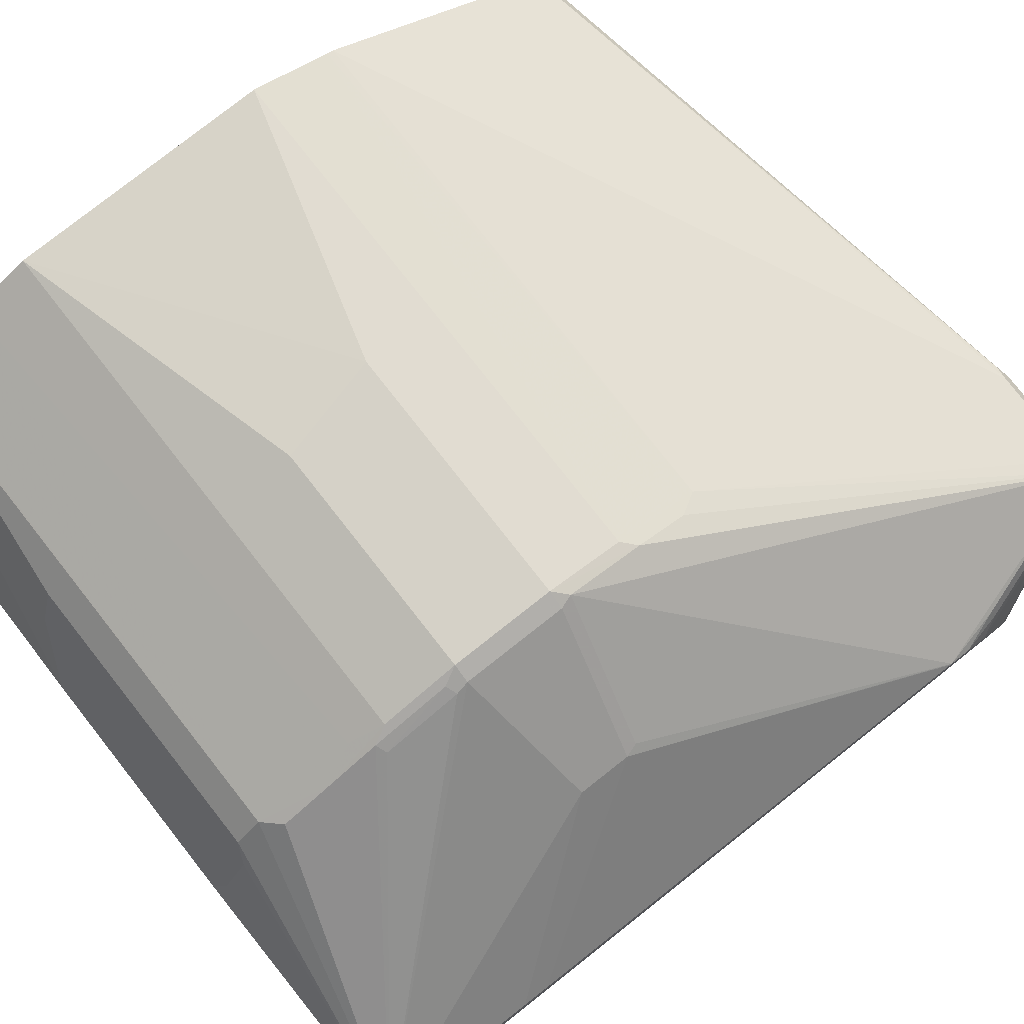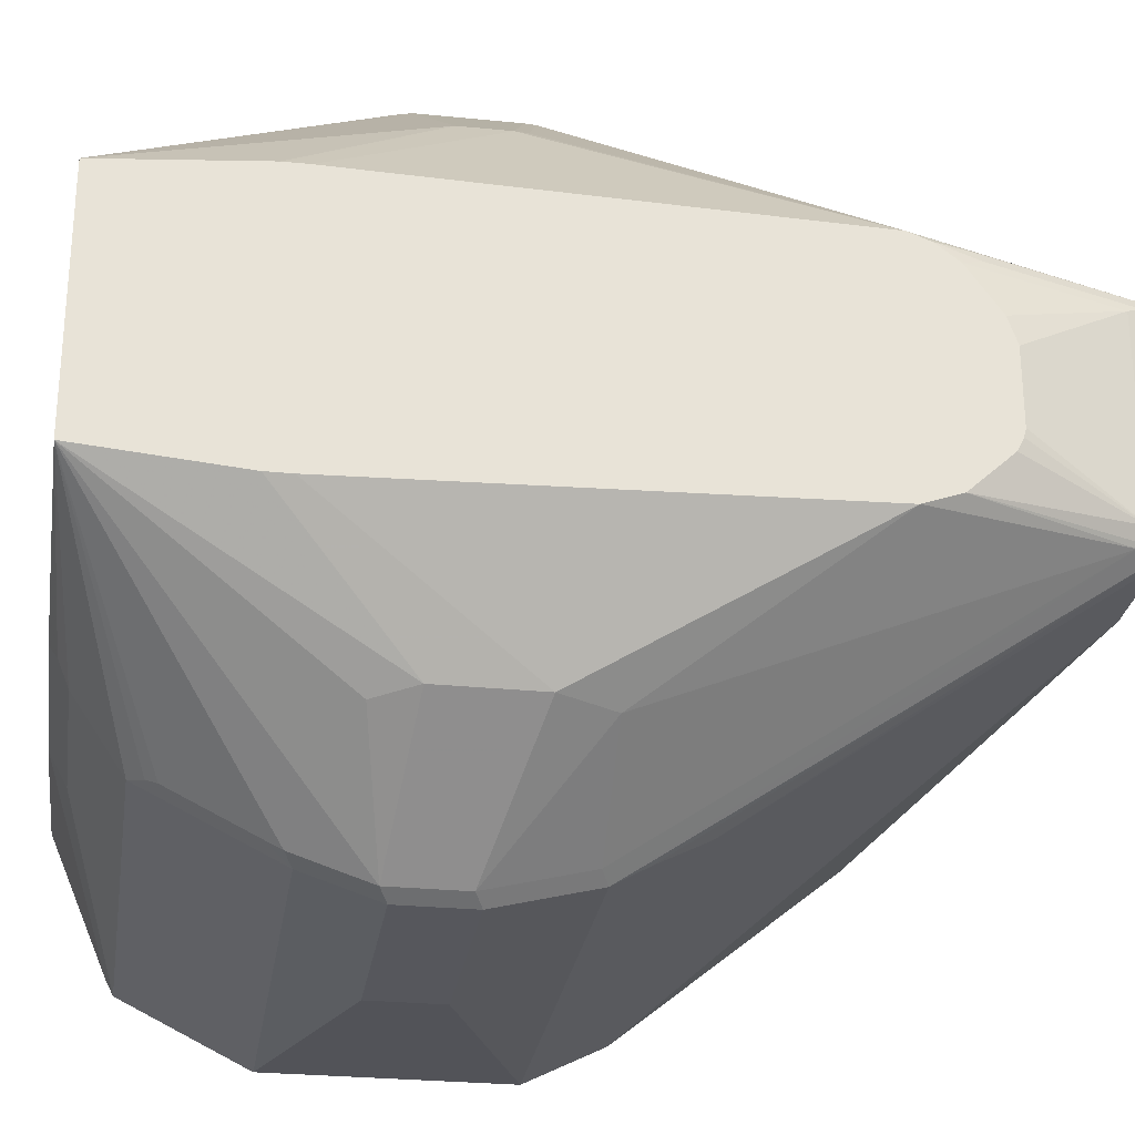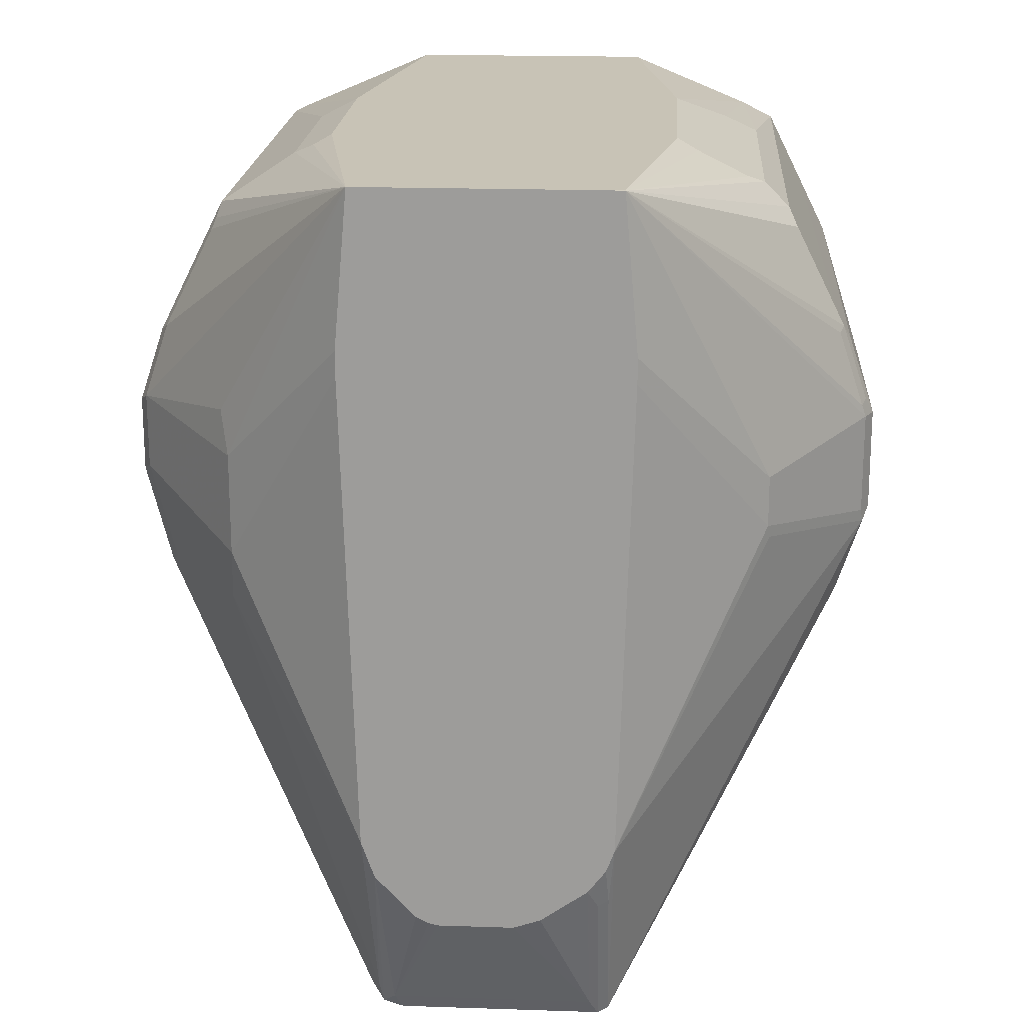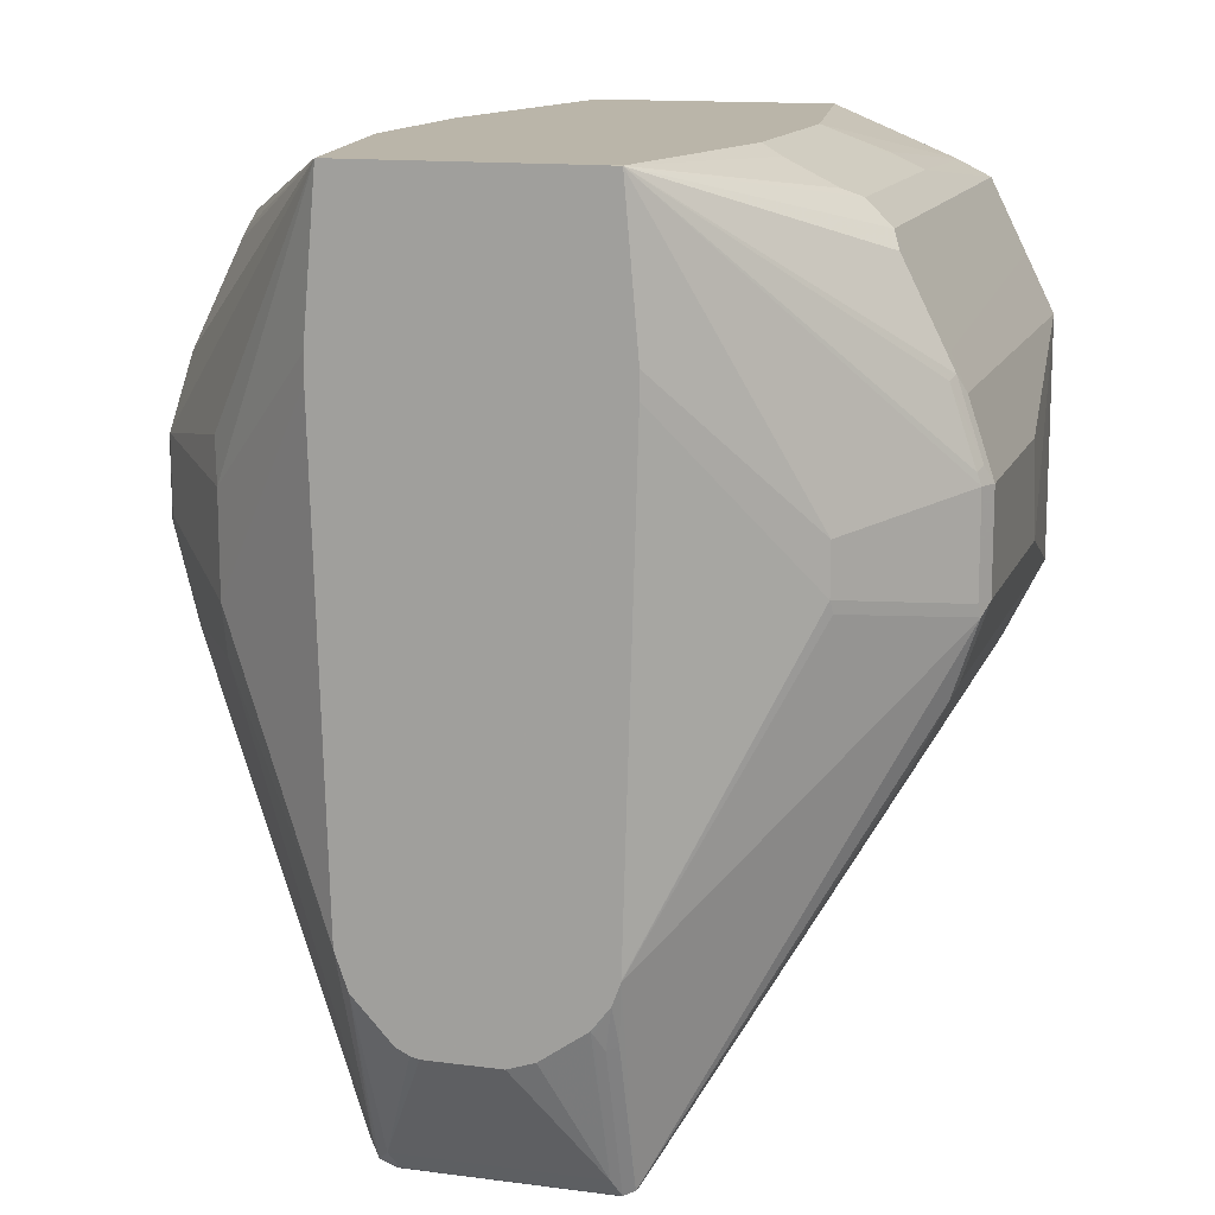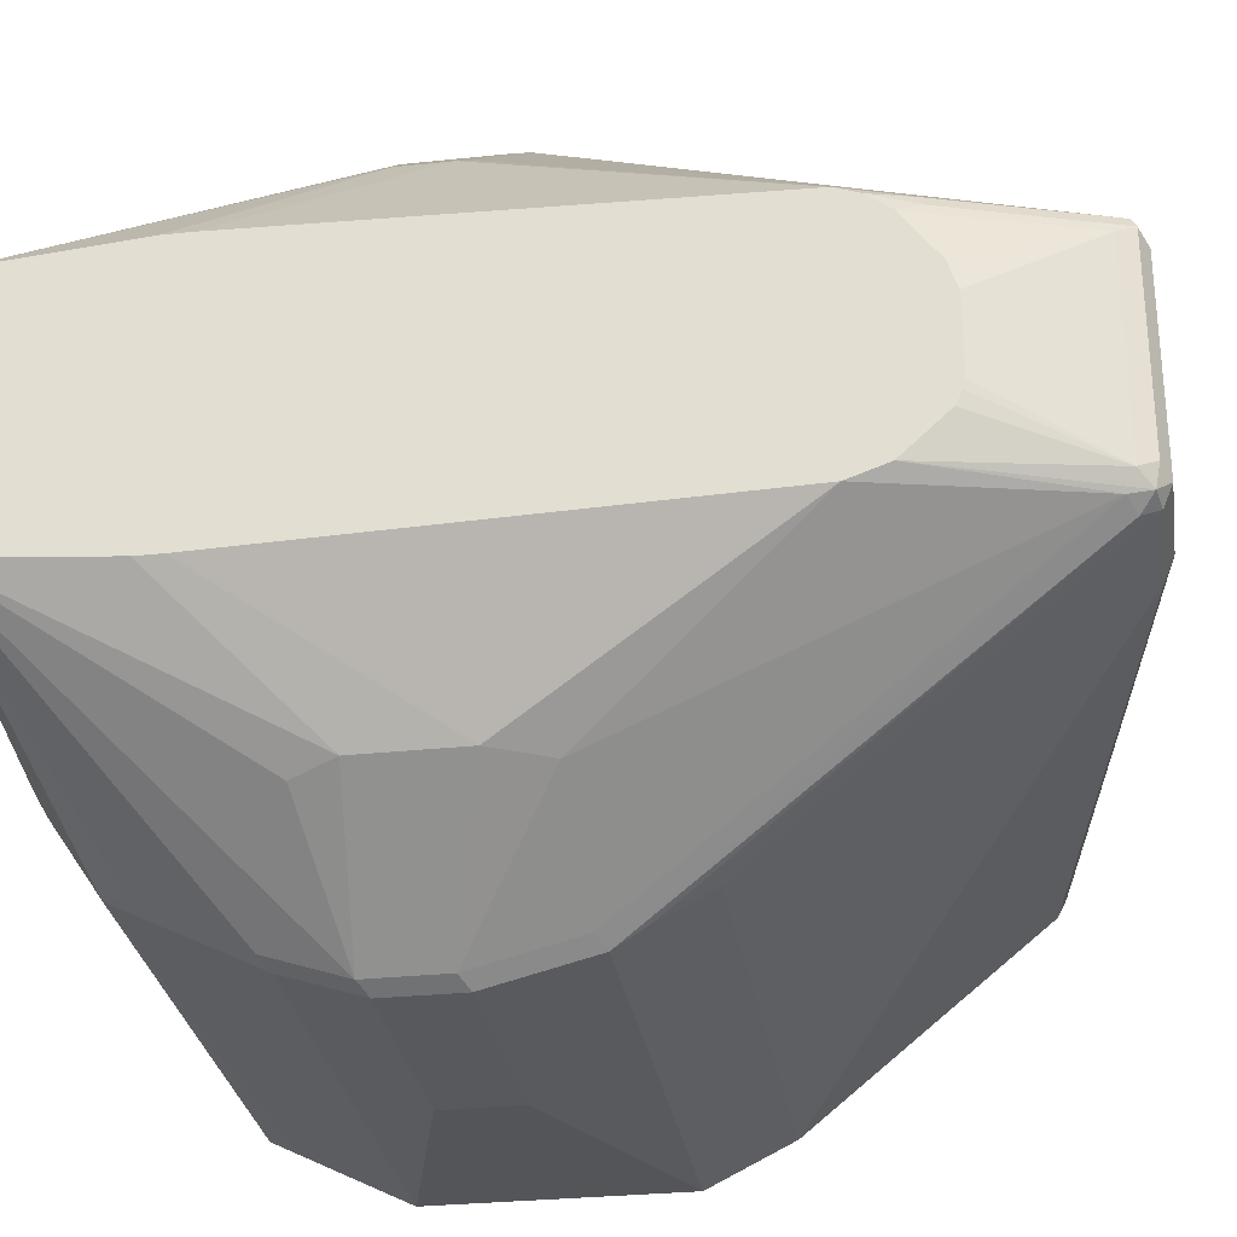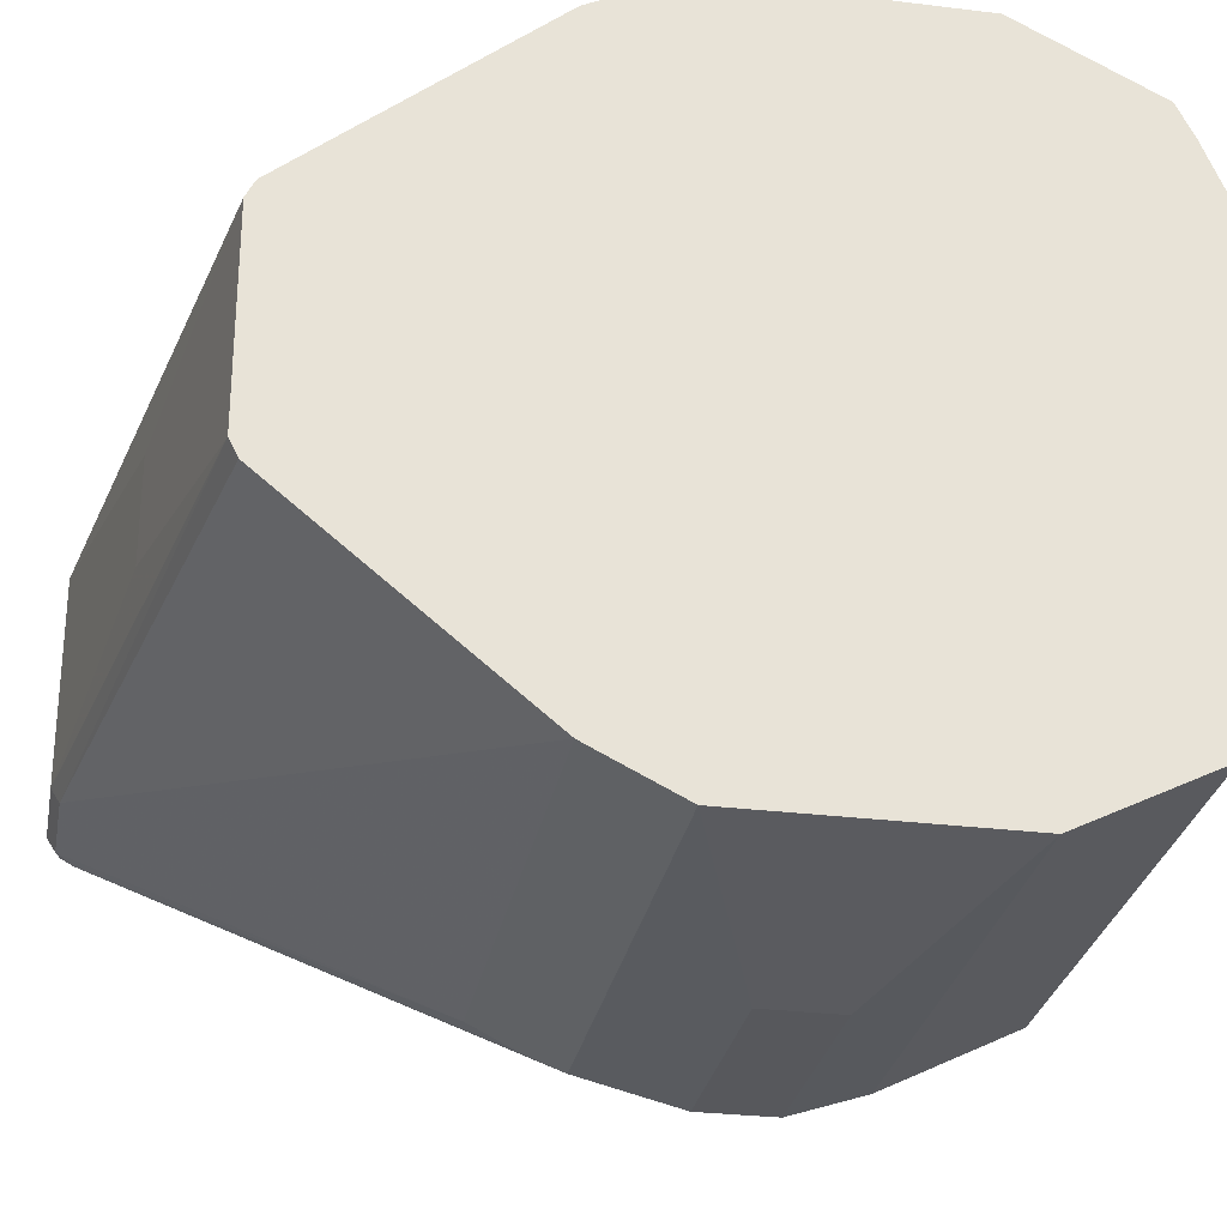
<metadata>
{"format":"obj","ext":"obj","renderer":"f3d","projection":"perspective","resolution":1024,"background":"white","views":[{"elev":79.1,"azim":51.8,"up":"+Y"},{"elev":-27.5,"azim":81.3,"up":"+Y"},{"elev":19.4,"azim":93.6,"up":"+Z"},{"elev":13.5,"azim":106.5,"up":"+Z"},{"elev":-29.6,"azim":98.9,"up":"+Y"},{"elev":-28.6,"azim":-100.5,"up":"+Y"}]}
</metadata>
<code>
v 0.1822 -0.01815 -0.4859
v 0.1822 0.009063 -0.4859
v 0.1822 -0.02127 -0.4851
v 0.1634 -0.0363 -0.5264
v 0.1822 0.01884 -0.4826
v 0.1634 0.0363 -0.5264
v 0.1822 -0.02599 -0.4828
v 0.1588 -0.04083 -0.531
v 0.1603 -0.03326 -0.5325
v 0.1822 -0.04051 -0.4671
v 0.1822 0.03566 -0.4707
v 0.1603 0.03932 -0.5325
v 0.1815 0.0363 -0.472
v 0.1603 -0.04235 -0.5234
v 0.1543 -0.04537 -0.5264
v 0.1513 -0.04235 -0.5325
v 0.1543 -0.0363 -0.5355
v 0.1822 -0.04526 -0.4537
v 0.1822 0.04211 -0.4623
v 0.1588 0.0431 -0.531
v 0.1785 0.03932 -0.478
v 0.1543 0.0363 -0.5355
v 0.1407 -0.09529 -0.3767
v 0.0968 -0.124 -0.3782
v 0.09077 -0.1271 -0.3812
v 0.09377 -0.121 -0.3933
v 0.09377 -0.1119 -0.4115
v 0.115 -0.04235 -0.5325
v 0.118 -0.0363 -0.5355
v 0.1482 -0.09377 -0.357
v 0.1822 -0.05022 -0.2814
v 0.1822 0.04507 -0.4544
v 0.177 0.0431 -0.4765
v 0.1543 0.04235 -0.5325
v 0.09077 0.1119 -0.4115
v 0.09528 0.1157 -0.4039
v 0.09528 0.1248 -0.3857
v 0.09528 0.1339 -0.3586
v 0.118 0.0363 -0.5355
v 0.1134 0.04083 -0.5333
v 0.0968 -0.1331 -0.3419
v -0.09422 -0.1271 -0.3812
v -0.09422 -0.1243 -0.3868
v -0.09422 -0.1152 -0.405
v 0.09077 -0.1362 -0.3449
v -0.09422 -0.1145 -0.4063
v -0.09422 -0.1119 -0.4115
v -0.09422 -0.04235 -0.4962
v -0.09422 -0.0363 -0.4992
v 0.009092 -0.01815 -0.5174
v 0.1482 -0.09377 -0.3207
v 0.1822 -0.05022 -0.2723
v 0.1822 0.04513 -0.4538
v 0.1407 0.09756 -0.3495
v 0.1422 0.09681 -0.3449
v 0.118 0.04235 -0.5325
v -0.09422 0.1119 -0.4115
v -0.09422 0.1131 -0.4092
v 0.09077 0.1271 -0.3812
v 0.09077 0.1362 -0.354
v 0.0968 0.1331 -0.354
v 0.009092 0.01815 -0.5174
v -0.09422 0.0363 -0.4992
v -0.09422 0.04235 -0.4962
v 0.0968 -0.1331 -0.3147
v 0.009092 -0.1362 -0.3449
v -0.09422 -0.1271 -0.2905
v 0.09077 -0.1362 -0.3177
v 0.1822 -0.04537 -0.2171
v 0.1422 -0.09681 -0.3056
v 0.1822 0.05022 -0.282
v 0.1422 0.09681 -0.3268
v -0.09422 0.1252 -0.385
v -0.09422 0.1271 -0.3812
v 2.35e-06 0.1362 -0.354
v 0.09077 0.1362 -0.3177
v 0.0968 0.1331 -0.3177
v 0.0968 -0.124 -0.2875
v 0.009092 -0.1362 -0.3177
v 0.09077 -0.1271 -0.2905
v -0.09422 -0.1259 -0.2882
v 0.1822 0.03865 -0.2171
v 0.09077 -0.06205 -0.2171
v 0.09528 -0.06808 -0.2201
v 0.09077 -0.07562 -0.2239
v 0.09077 -0.1029 -0.2421
v 0.09528 -0.1044 -0.2473
v 0.0968 -0.1059 -0.2511
v 0.0968 -0.115 -0.2693
v 0.1822 0.05022 -0.2729
v 0.1822 0.04537 -0.2172
v -0.09422 0.1271 -0.2905
v 0.009092 0.1362 -0.3177
v 0.09077 0.1271 -0.2905
v 0.09377 0.1331 -0.3116
v 0.09756 0.1316 -0.3132
v 0.09528 -0.1225 -0.2837
v 0.09077 -0.121 -0.2784
v -0.09422 -0.1199 -0.2761
v 0.1815 0.04537 -0.2171
v 0.01596 -0.06205 -0.2171
v 0.01816 -0.07562 -0.2239
v -0.09422 -0.1029 -0.2421
v -0.09422 -0.1078 -0.2519
v 0.09377 0.115 -0.2663
v 0.09377 0.1059 -0.2481
v 0.08774 0.1029 -0.2421
v 0.08774 0.09377 -0.233
v 0.09377 0.08772 -0.23
v 0.09756 0.1225 -0.2859
v 0.09377 0.124 -0.2844
v -0.09422 0.121 -0.2784
v 0.08774 0.121 -0.2784
v 0.09377 0.06957 -0.2209
v 0.09004 0.06205 -0.2171
v -0.09422 -0.04537 -0.2171
v -0.09422 -0.09681 -0.239
v -0.09422 0.1163 -0.2689
v 0.09077 0.1089 -0.2542
v -0.09422 0.1033 -0.2429
v -0.09422 0.1029 -0.2421
v -0.01209 0.09377 -0.233
v 0.008362 0.06205 -0.2171
v -0.09422 0.04499 -0.2171
v -0.09422 0.102 -0.2416
v -0.09422 0.09681 -0.239
v -0.09422 0.09076 -0.236
v -0.009061 0.08167 -0.2269
f 1 2 5
f 60 76 77
f 60 77 61
f 65 78 80
f 65 80 68
f 65 70 69
f 65 69 78
f 67 79 68
f 67 68 80
f 67 80 81
f 69 82 100
f 69 100 115
f 69 115 123
f 69 123 124
f 69 124 116
f 69 116 101
f 69 101 83
f 69 83 84
f 69 84 85
f 69 85 86
f 69 86 87
f 69 87 88
f 69 88 89
f 69 89 78
f 72 77 91
f 72 91 90
f 74 92 75
f 76 93 92
f 60 93 76
f 60 75 93
f 59 75 60
f 59 74 75
f 42 112 92
f 42 92 74
f 42 74 73
f 42 73 58
f 42 58 57
f 42 57 64
f 42 64 63
f 42 63 49
f 42 49 48
f 42 48 47
f 42 47 46
f 42 46 44
f 42 44 43
f 76 92 94
f 45 68 79
f 49 63 62
f 49 62 50
f 51 52 69
f 51 69 70
f 51 70 65
f 53 55 71
f 55 61 77
f 55 77 72
f 55 72 90
f 55 90 71
f 56 64 57
f 58 73 59
f 59 73 74
f 45 79 66
f 76 94 111
f 76 111 95
f 76 95 96
f 95 111 110
f 95 110 96
f 100 109 114
f 100 114 115
f 101 116 117
f 101 117 103
f 101 103 102
f 105 118 119
f 105 119 106
f 105 113 118
f 106 119 107
f 107 119 118
f 107 118 120
f 94 105 111
f 107 120 121
f 107 122 108
f 108 122 123
f 108 123 115
f 108 115 109
f 109 115 114
f 112 118 113
f 121 125 122
f 122 125 126
f 122 126 127
f 122 127 128
f 122 128 123
f 123 128 127
f 123 127 124
f 107 121 122
f 42 118 112
f 94 113 105
f 92 112 113
f 76 96 77
f 77 96 91
f 78 97 80
f 78 89 97
f 80 97 98
f 80 98 99
f 80 99 81
f 82 91 100
f 83 101 102
f 83 102 85
f 83 85 84
f 85 102 103
f 85 103 86
f 92 113 94
f 86 103 104
f 86 99 98
f 86 98 87
f 87 89 88
f 87 98 97
f 87 97 89
f 91 105 106
f 91 106 107
f 91 107 108
f 91 108 109
f 91 109 100
f 91 96 110
f 91 110 111
f 91 111 105
f 86 104 99
f 42 120 118
f 75 92 93
f 42 125 121
f 8 16 17
f 8 17 9
f 9 17 22
f 9 22 12
f 10 18 14
f 11 13 19
f 12 20 33
f 12 33 21
f 12 22 20
f 13 21 19
f 14 18 23
f 14 23 24
f 14 24 25
f 8 15 16
f 14 25 15
f 15 26 27
f 15 27 16
f 16 28 29
f 16 29 17
f 16 27 47
f 16 47 28
f 17 29 39
f 17 39 22
f 18 30 23
f 18 31 30
f 19 21 33
f 19 33 32
f 20 32 33
f 15 25 26
f 20 22 34
f 8 14 15
f 6 13 11
f 1 5 11
f 1 11 19
f 42 121 120
f 1 32 53
f 1 53 71
f 1 71 90
f 1 90 91
f 1 91 82
f 1 82 69
f 1 69 52
f 1 52 31
f 1 31 18
f 1 18 10
f 8 10 14
f 1 10 7
f 1 3 4
f 1 4 6
f 1 6 2
f 2 6 5
f 3 7 4
f 4 8 9
f 4 9 12
f 4 12 6
f 4 7 10
f 4 10 8
f 5 6 11
f 6 12 21
f 6 21 13
f 1 7 3
f 20 34 35
f 1 19 32
f 20 36 37
f 34 57 35
f 35 57 58
f 35 58 59
f 35 59 36
f 36 59 37
f 37 59 60
f 37 60 38
f 38 60 61
f 38 61 55
f 38 55 54
f 39 62 63
f 39 63 40
f 40 63 64
f 34 56 57
f 40 64 56
f 41 68 45
f 42 66 79
f 42 79 67
f 42 67 81
f 42 81 99
f 42 99 104
f 42 104 103
f 42 103 117
f 42 117 116
f 42 116 124
f 42 124 127
f 42 126 125
f 20 35 36
f 41 65 68
f 34 40 56
f 42 127 126
f 32 54 55
f 20 37 38
f 20 38 32
f 22 39 40
f 22 40 34
f 23 30 41
f 23 41 24
f 24 41 45
f 32 55 53
f 25 42 43
f 25 43 44
f 25 44 27
f 25 27 26
f 25 45 66
f 24 45 25
f 27 44 46
f 32 38 54
f 25 66 42
f 30 65 41
f 30 51 65
f 30 31 52
f 29 49 50
f 30 52 51
f 29 50 62
f 28 47 48
f 28 49 29
f 28 48 49
f 27 46 47
f 29 62 39

</code>
